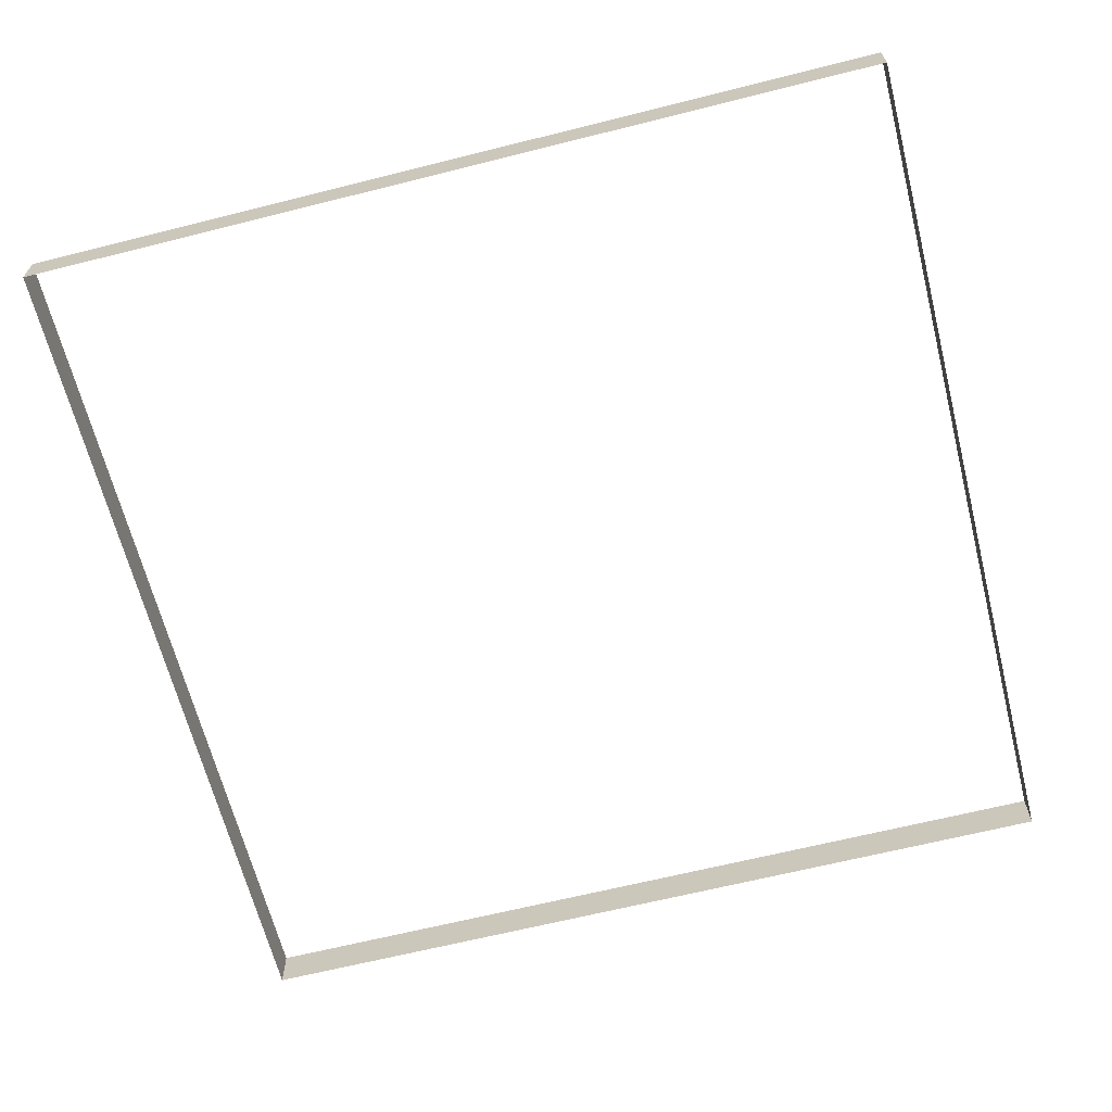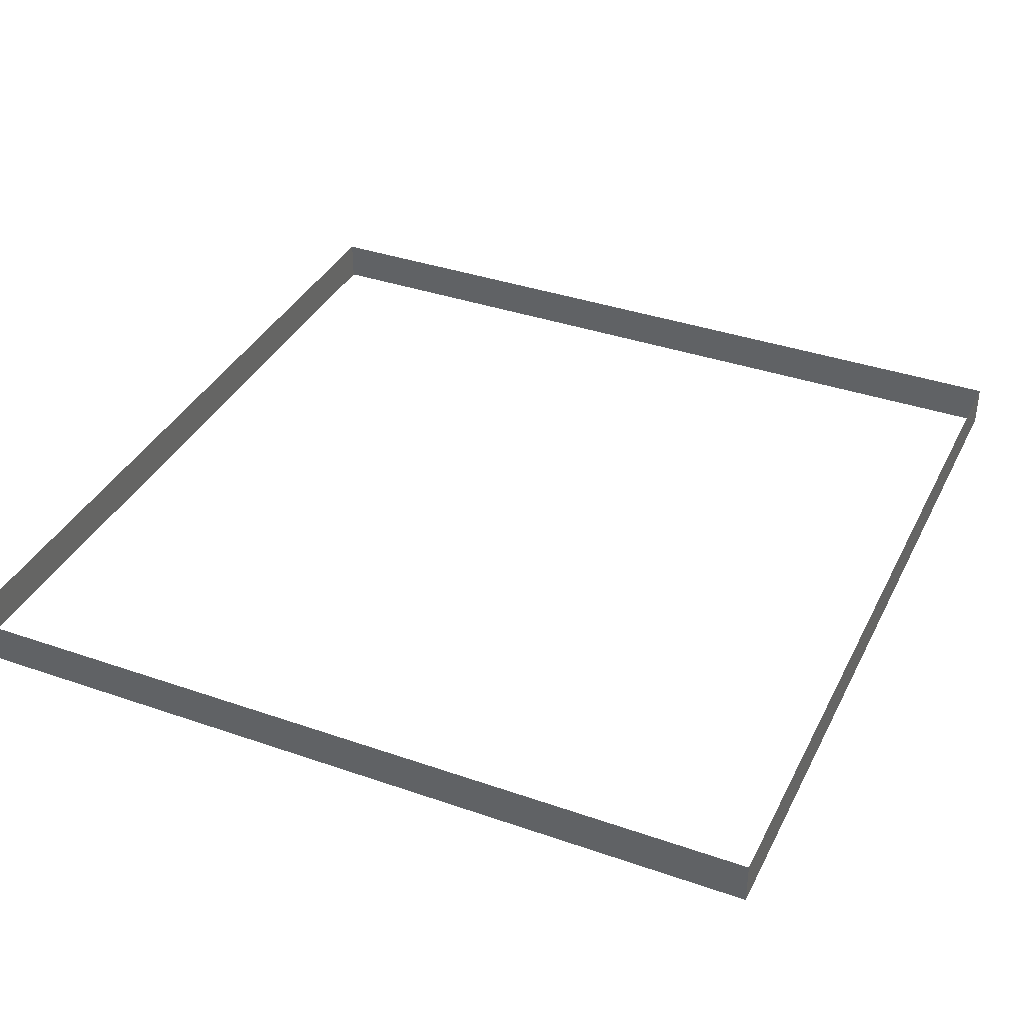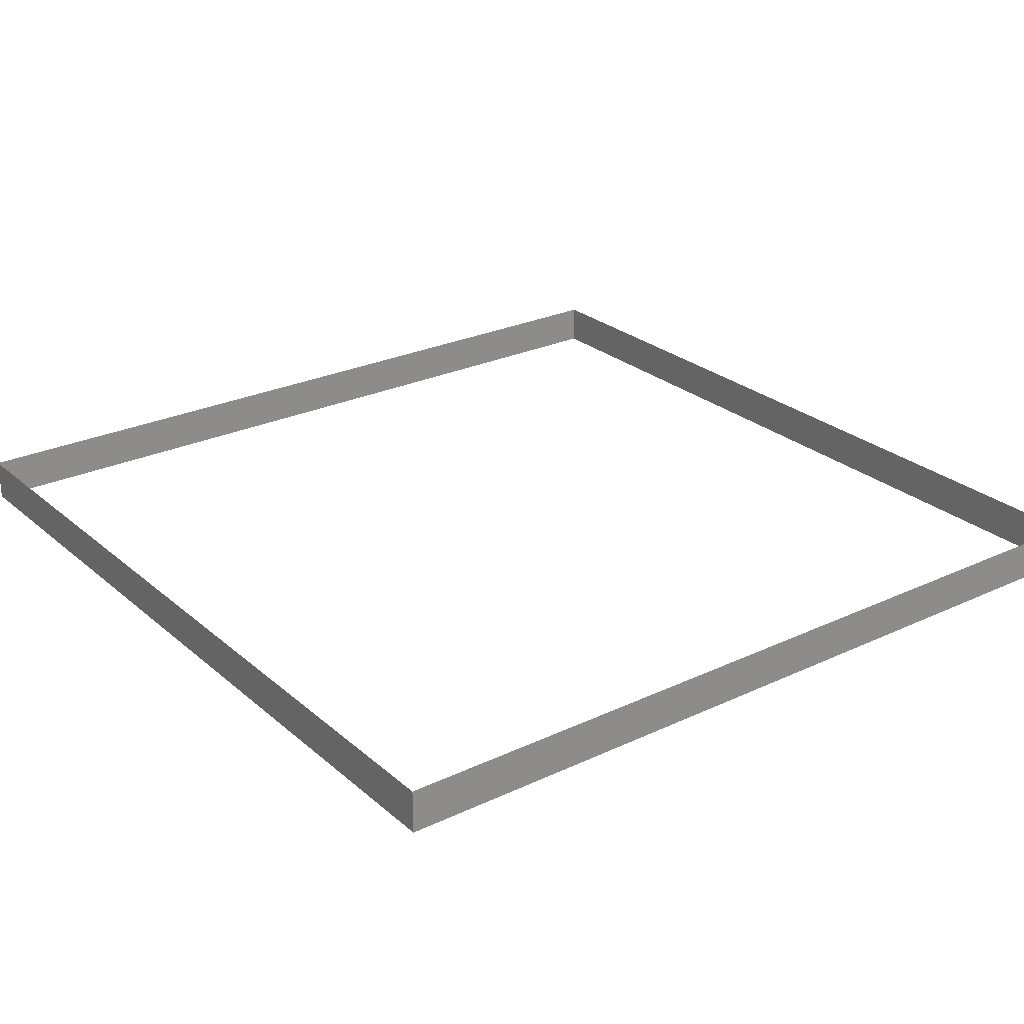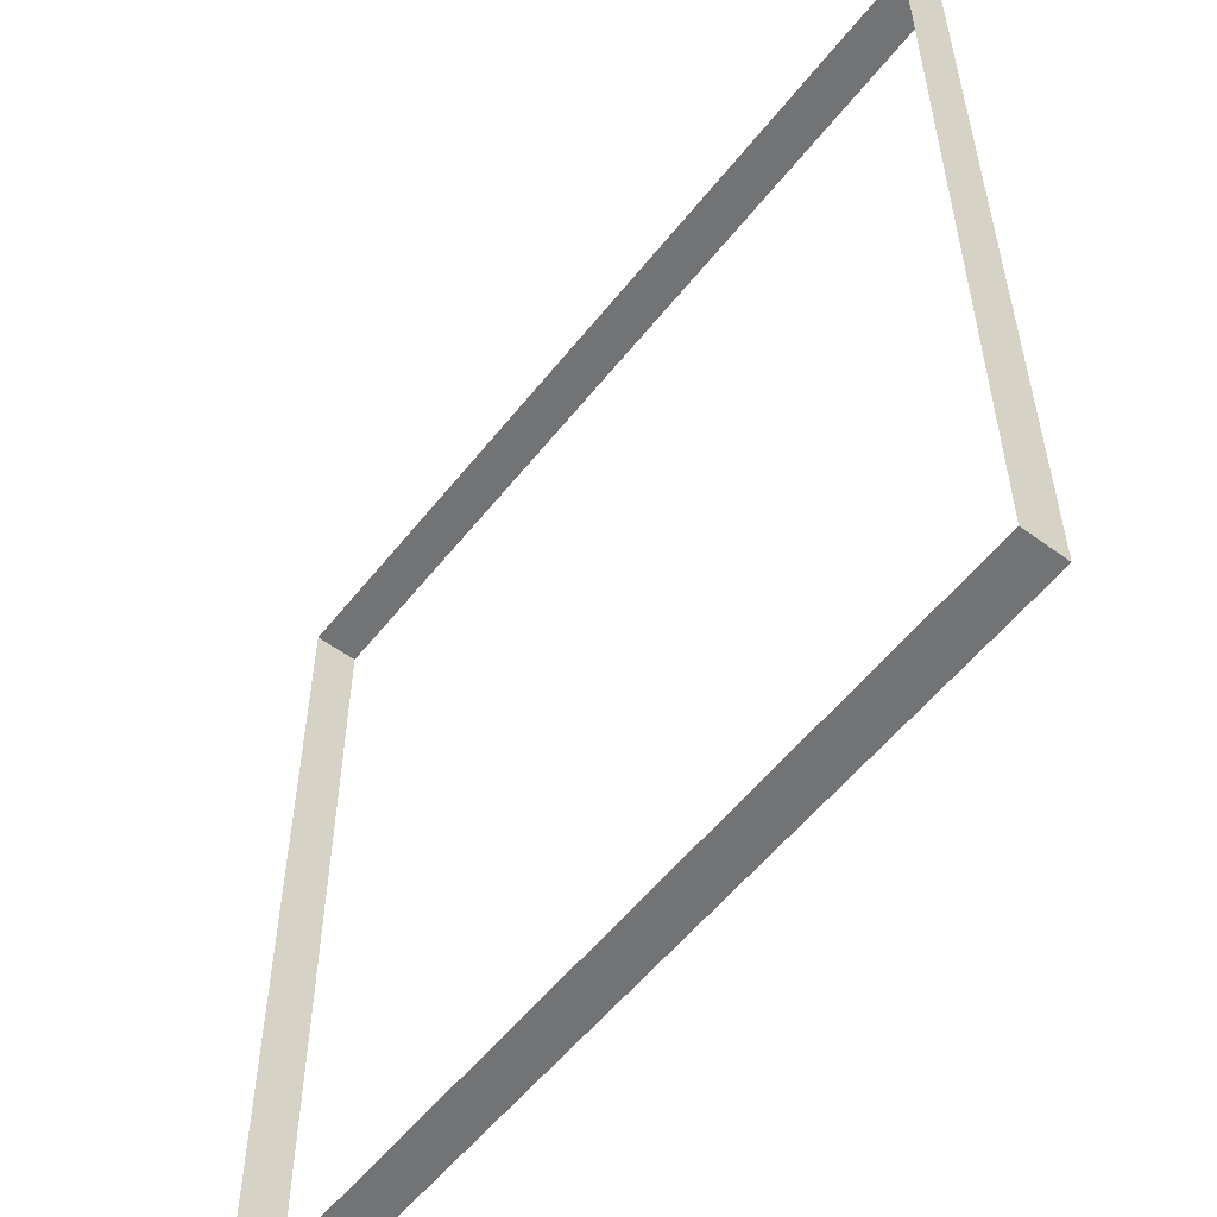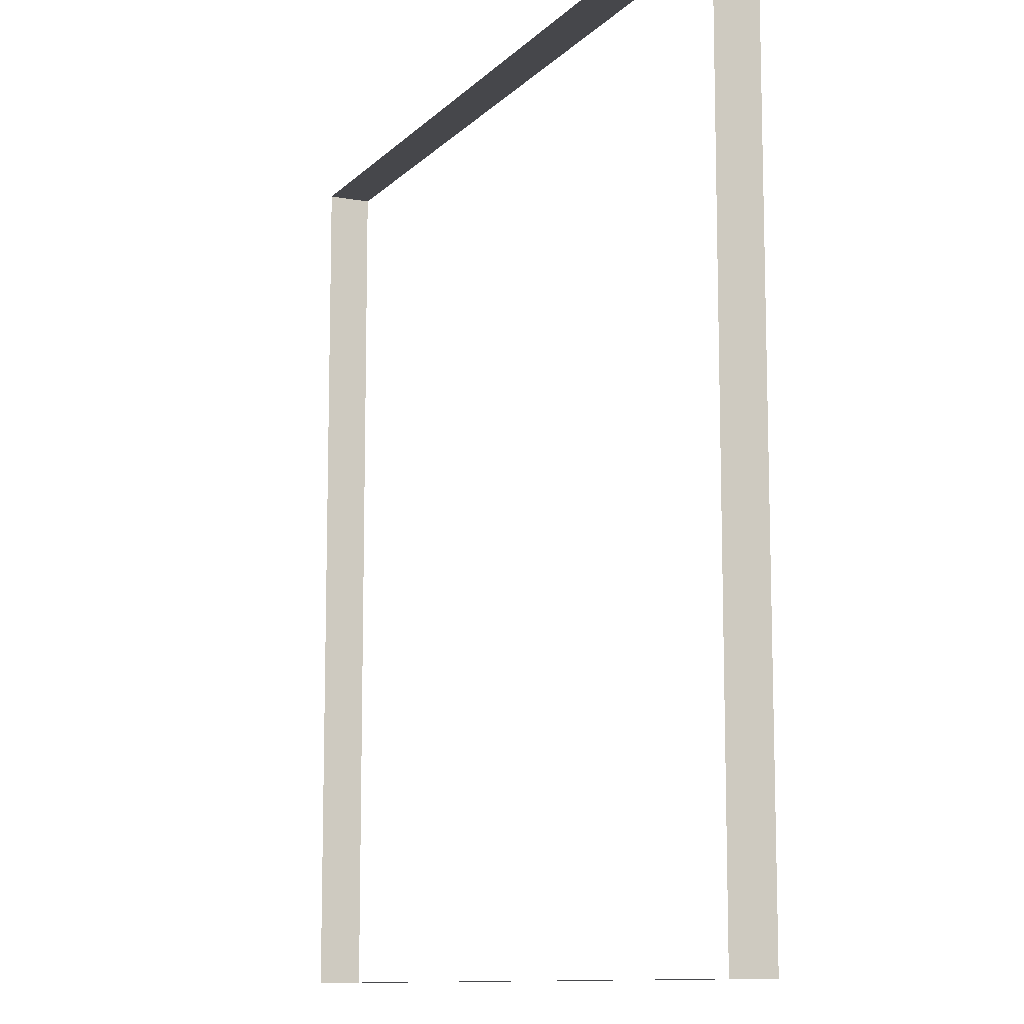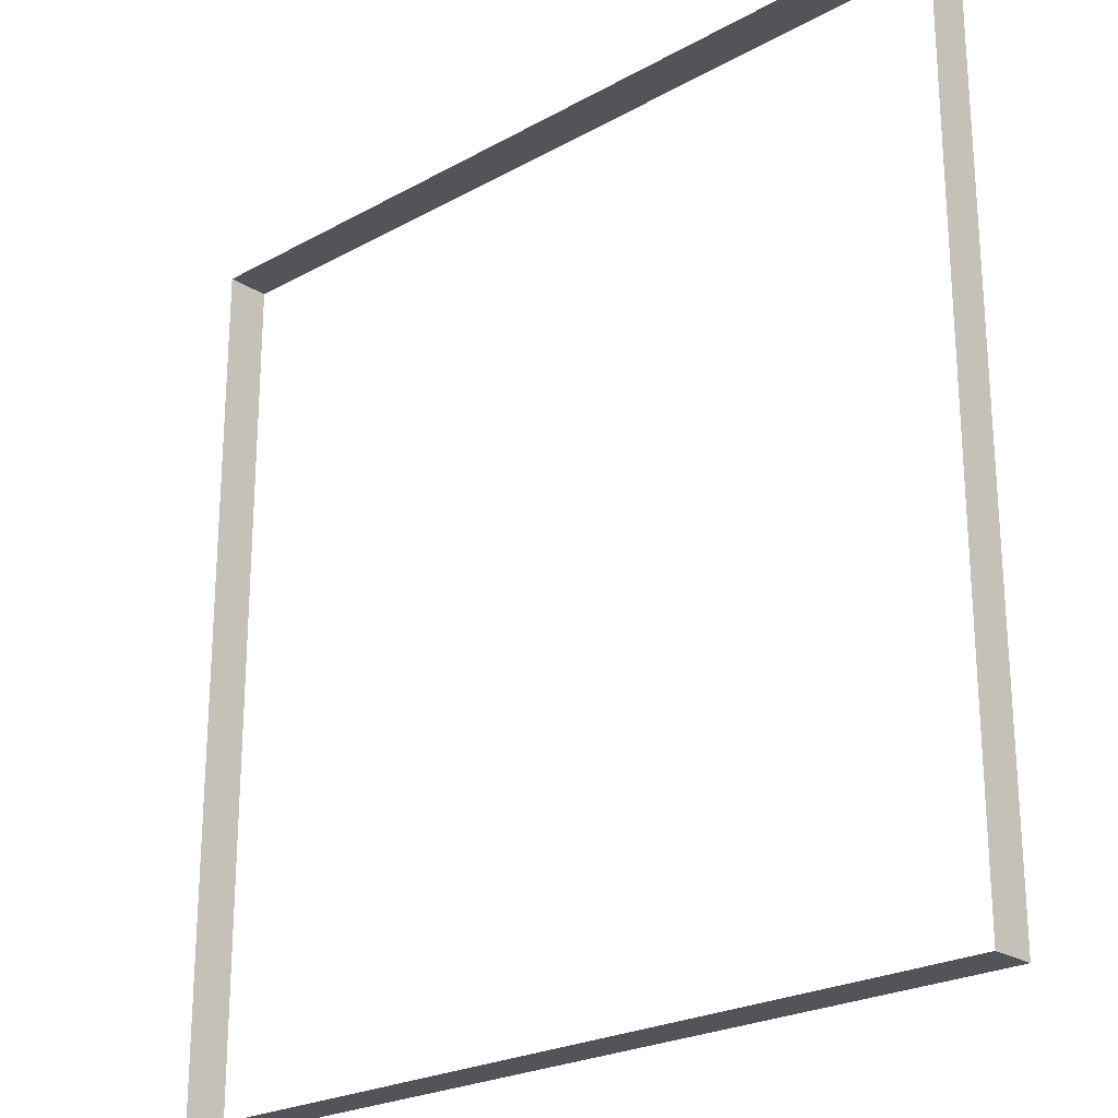
<metadata>
{"format":"obj","ext":"obj","renderer":"f3d","projection":"perspective","resolution":1024,"background":"white","views":[{"elev":-65.0,"azim":-165.8,"up":"+Y"},{"elev":36.9,"azim":-155.8,"up":"+Y"},{"elev":25.9,"azim":-36.8,"up":"+Y"},{"elev":-55.7,"azim":-127.7,"up":"+Z"},{"elev":-10.8,"azim":65.1,"up":"+Z"},{"elev":-23.7,"azim":-137.1,"up":"+Z"}]}
</metadata>
<code>
v -30 0 30
v 30 0 30
v -30 0 -30
v 30 0 -30
v -30 3 30
v 30 3 30
v -30 3 -30
v 30 3 -30
f 7 5 1 3
f 5 6 2 1
f 8 7 3 4
f 2 6 8 4

</code>
